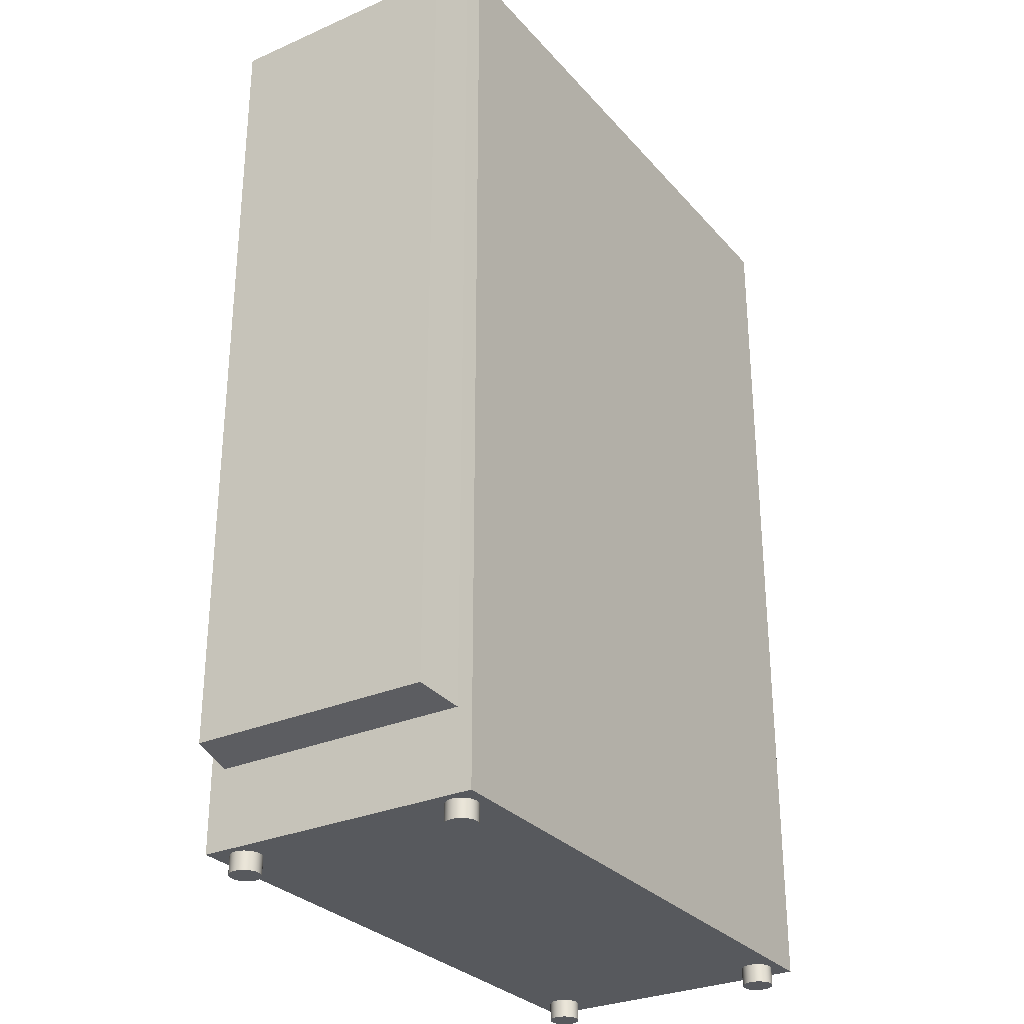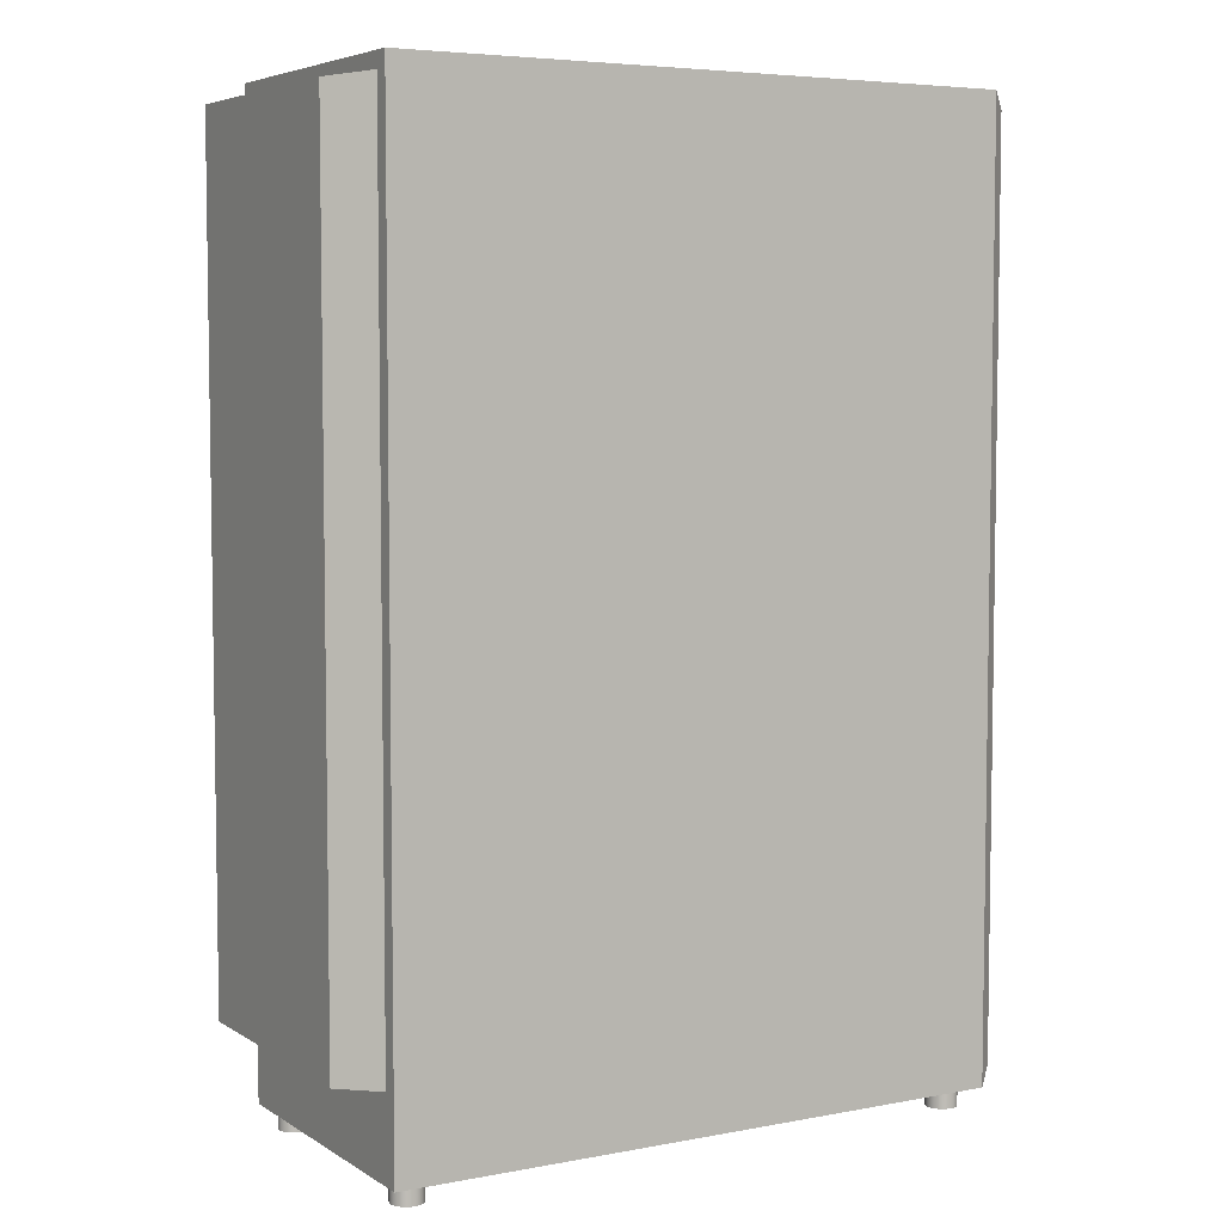
<metadata>
{"format":"obj","ext":"obj","renderer":"f3d","projection":"perspective","resolution":1024,"background":"white","views":[{"elev":-29.4,"azim":122.8,"up":"+Y"},{"elev":5.5,"azim":149.9,"up":"+Y"}]}
</metadata>
<code>
v -0.2545 -0.03412 0.1091
v -0.27 0.7137 0.1091
v -0.27 -0.03412 0.1091
v -0.2545 0.7137 0.1091
v -0.27 -0.01878 0.0158
v -0.2545 -0.04701 0.122
v -0.27 -0.03412 -0.1093
v -0.2545 0.7266 0.122
v -0.2545 0.7137 -0.1093
v -0.27 0.01346 0.0158
v -0.2545 -0.03412 -0.1093
v -0.27 0.7137 -0.1093
v -0.27 -0.01878 -0.01643
v -0.27 0.01346 -0.01643
v -0.2545 0.7266 0.1224
v -0.2545 -0.04701 -0.1222
v -0.2545 0.7266 -0.1222
v -0.2545 -0.04701 0.1224
v 0.2549 0.7266 0.1224
v -0.2433 -0.04701 -0.1009
v 0.2549 0.7266 -0.1222
v 0.2549 -0.04701 0.1224
v -0.2428 -0.04701 -0.1043
v -0.2428 -0.04701 -0.09761
v -0.2304 -0.04701 0.1113
v 0.2549 0.7139 0.1097
v 0.2549 0.02049 0.1097
v 0.2549 -0.04701 -0.1222
v -0.2416 -0.04701 -0.1074
v -0.2428 -0.06248 -0.1043
v -0.2433 -0.06248 -0.1009
v -0.2416 -0.04701 -0.09449
v 0.2353 -0.04701 0.1113
v -0.2337 -0.04701 0.1109
v 0.2549 0.7139 -0.1095
v 0.2549 0.02049 -0.1094
v 0.2353 -0.04701 -0.1138
v -0.2395 -0.04701 -0.1101
v -0.2416 -0.06248 -0.1074
v -0.2428 -0.06248 -0.09761
v -0.2395 -0.04701 -0.09182
v 0.2387 -0.04701 0.1109
v -0.227 -0.04701 0.1109
v -0.2368 -0.04701 0.1096
v -0.2304 -0.06248 0.1113
v 0.2549 0.02694 0.1033
v 0.2935 0.02694 0.1033
v 0.2549 0.7074 0.1032
v 0.2935 0.7074 -0.103
v 0.2935 0.02694 -0.103
v 0.2549 0.02694 -0.103
v 0.2387 -0.04701 -0.1134
v -0.2304 -0.04701 -0.1138
v -0.2368 -0.04701 -0.1121
v -0.2395 -0.06248 -0.1101
v -0.2175 -0.06248 -0.1009
v -0.2179 -0.06248 -0.1043
v -0.2179 -0.06248 -0.09761
v -0.2416 -0.06248 -0.09449
v -0.2368 -0.04701 -0.08978
v 0.2418 -0.04701 0.1096
v 0.2387 -0.06248 0.1109
v 0.232 -0.04701 0.1109
v -0.227 -0.06248 0.1109
v -0.2395 -0.04701 0.1075
v -0.2337 -0.06248 0.1109
v 0.2935 0.7074 0.1032
v 0.2549 0.7074 -0.103
v 0.2482 -0.04701 -0.1009
v 0.2418 -0.04701 -0.1121
v 0.2353 -0.06248 -0.1138
v -0.2337 -0.04701 -0.1134
v 0.232 -0.04701 -0.1134
v -0.2192 -0.06248 -0.1074
v -0.2192 -0.06248 -0.09449
v -0.2395 -0.06248 -0.09182
v -0.2368 -0.06248 -0.08978
v -0.2337 -0.04701 -0.08849
v 0.2444 -0.04701 0.1075
v 0.2418 -0.06248 0.1096
v 0.2353 -0.06248 0.1113
v -0.2239 -0.04701 0.1096
v -0.2239 -0.06248 0.1096
v -0.2416 -0.04701 0.1048
v -0.2368 -0.06248 0.1096
v 0.2478 -0.04701 -0.1043
v 0.2478 -0.04701 -0.09761
v 0.2444 -0.04701 -0.1101
v 0.2387 -0.06248 -0.1134
v 0.232 -0.06248 -0.1134
v -0.2337 -0.06248 -0.1134
v -0.227 -0.04701 -0.1134
v -0.2368 -0.06248 -0.1121
v -0.2213 -0.06248 -0.1101
v -0.2179 -0.04701 -0.1043
v -0.2175 -0.04701 -0.1009
v -0.2192 -0.04701 -0.1074
v -0.2179 -0.04701 -0.09761
v -0.2213 -0.06248 -0.09182
v -0.2337 -0.06248 -0.08849
v -0.2304 -0.04701 -0.08804
v 0.2465 -0.04701 0.1048
v 0.2444 -0.06248 0.1075
v 0.232 -0.06248 0.1109
v 0.2289 -0.06248 0.1096
v 0.2289 -0.04701 0.1096
v -0.2428 -0.04701 0.1017
v -0.2416 -0.06248 0.1048
v -0.2395 -0.06248 0.1075
v 0.2465 -0.04701 -0.1074
v 0.2482 -0.06248 -0.1009
v 0.2465 -0.04701 -0.09449
v 0.2478 -0.06248 -0.09761
v 0.2418 -0.06248 -0.1121
v -0.2304 -0.06248 -0.1138
v 0.2289 -0.04701 -0.1121
v 0.2289 -0.06248 -0.1121
v -0.2213 -0.04701 -0.1101
v -0.2192 -0.04701 -0.09449
v -0.2239 -0.06248 -0.08978
v -0.227 -0.06248 -0.08849
v -0.2304 -0.06248 -0.08804
v -0.2416 -0.04701 0.09195
v 0.2478 -0.04701 0.1017
v 0.2262 -0.06248 0.1075
v -0.2213 -0.04701 0.1075
v -0.2213 -0.06248 0.1075
v -0.2433 -0.04701 0.0984
v -0.2428 -0.06248 0.1017
v 0.2478 -0.06248 -0.1043
v 0.2444 -0.04701 -0.09182
v 0.2465 -0.06248 -0.09449
v 0.2465 -0.06248 -0.1074
v 0.2444 -0.06248 -0.1101
v -0.227 -0.06248 -0.1134
v -0.2239 -0.06248 -0.1121
v -0.2239 -0.04701 -0.1121
v 0.2224 -0.04701 -0.1009
v 0.2229 -0.04701 -0.1043
v 0.2229 -0.04701 -0.09761
v 0.2241 -0.04701 -0.1074
v 0.2241 -0.04701 -0.09449
v -0.2213 -0.04701 -0.09182
v -0.2239 -0.04701 -0.08978
v -0.2395 -0.04701 0.08928
v -0.2428 -0.04701 0.09507
v 0.2482 -0.04701 0.0984
v 0.2465 -0.06248 0.1048
v 0.2241 -0.06248 0.1048
v 0.2262 -0.04701 0.1075
v -0.2433 -0.06248 0.0984
v -0.2192 -0.06248 0.1048
v 0.2229 -0.06248 -0.1043
v 0.2224 -0.06248 -0.1009
v 0.2418 -0.04701 -0.08978
v 0.2444 -0.06248 -0.09182
v 0.2229 -0.06248 -0.09761
v 0.2262 -0.06248 -0.1101
v 0.2262 -0.04701 -0.1101
v 0.2262 -0.04701 -0.09182
v -0.227 -0.04701 -0.08849
v -0.2368 -0.04701 0.08723
v -0.2395 -0.06248 0.08928
v -0.2416 -0.06248 0.09195
v 0.2478 -0.04701 0.09507
v 0.2478 -0.06248 0.1017
v -0.2192 -0.04701 0.1048
v -0.2428 -0.06248 0.09507
v -0.2179 -0.06248 0.1017
v 0.2241 -0.06248 -0.1074
v 0.2387 -0.04701 -0.08849
v 0.2241 -0.06248 -0.09449
v 0.2289 -0.04701 -0.08978
v 0.232 -0.04701 -0.08849
v 0.2353 -0.04701 -0.08804
v -0.2337 -0.04701 0.08595
v 0.2482 -0.06248 0.0984
v 0.2229 -0.06248 0.1017
v 0.2241 -0.04701 0.1048
v -0.2175 -0.06248 0.0984
v -0.2179 -0.04701 0.1017
v 0.2418 -0.06248 -0.08978
v 0.2262 -0.06248 -0.09182
v 0.2289 -0.06248 -0.08978
v 0.2387 -0.04701 0.08595
v -0.2304 -0.04701 0.0855
v -0.2368 -0.06248 0.08723
v -0.2192 -0.06248 0.09195
v -0.2179 -0.06248 0.09507
v 0.2465 -0.04701 0.09195
v 0.2478 -0.06248 0.09507
v 0.2224 -0.06248 0.0984
v -0.2175 -0.04701 0.0984
v 0.2387 -0.06248 -0.08849
v 0.232 -0.06248 -0.08849
v 0.2353 -0.06248 -0.08804
v 0.2418 -0.04701 0.08723
v 0.2353 -0.04701 0.0855
v -0.2337 -0.06248 0.08595
v -0.2213 -0.06248 0.08928
v 0.2444 -0.04701 0.08928
v 0.2229 -0.06248 0.09507
v 0.2229 -0.04701 0.1017
v -0.2179 -0.04701 0.09507
v 0.2387 -0.06248 0.08595
v 0.2353 -0.06248 0.0855
v 0.232 -0.04701 0.08595
v -0.2304 -0.06248 0.0855
v -0.2239 -0.06248 0.08723
v -0.2213 -0.04701 0.08928
v -0.2192 -0.04701 0.09195
v 0.2465 -0.06248 0.09195
v 0.2241 -0.06248 0.09195
v 0.2224 -0.04701 0.0984
v 0.2418 -0.06248 0.08723
v 0.232 -0.06248 0.08595
v -0.227 -0.04701 0.08595
v -0.227 -0.06248 0.08595
v 0.2444 -0.06248 0.08928
v 0.2229 -0.04701 0.09507
v 0.2289 -0.04701 0.08723
v 0.2289 -0.06248 0.08723
v -0.2239 -0.04701 0.08723
v 0.2241 -0.04701 0.09195
v 0.2262 -0.06248 0.08928
v 0.2262 -0.04701 0.08928
g mesh1_mesh1-geometry
f 1 2 3
f 2 1 4
f 3 2 1
f 4 1 2
f 2 3 5
f 3 2 6
f 7 1 3
f 3 1 7
f 1 8 4
f 4 8 1
f 9 2 4
f 4 2 9
f 7 5 3
f 10 2 5
f 8 6 2
f 3 6 7
f 1 7 11
f 11 7 1
f 1 6 8
f 8 6 1
f 4 8 9
f 9 8 4
f 2 9 12
f 12 9 2
f 5 7 13
f 14 2 10
f 5 13 10
f 6 15 8
f 8 15 6
f 2 12 8
f 15 8 2
f 2 8 15
f 16 7 6
f 7 9 11
f 11 9 7
f 11 16 1
f 1 16 11
f 6 1 16
f 16 1 6
f 17 9 8
f 8 9 17
f 9 7 12
f 12 7 9
f 2 14 12
f 12 13 7
f 14 10 13
f 15 6 18
f 18 6 15
f 15 8 19
f 17 8 12
f 16 17 7
f 6 20 16
f 17 11 9
f 9 11 17
f 16 11 17
f 17 11 16
f 17 21 8
f 12 7 17
f 14 13 12
f 18 22 6
f 18 15 22
f 19 8 21
f 19 22 15
f 17 16 21
f 23 16 20
f 24 20 6
f 6 22 25
f 21 26 19
f 19 27 22
f 28 21 16
f 29 16 23
f 23 20 30
f 20 24 31
f 32 24 6
f 25 22 33
f 25 34 6
f 26 27 19
f 26 21 35
f 36 22 27
f 21 28 36
f 16 37 28
f 38 16 29
f 29 23 39
f 31 30 20
f 30 39 23
f 40 31 24
f 24 32 40
f 41 32 6
f 33 22 42
f 25 33 43
f 34 44 6
f 25 45 34
f 27 46 26
f 26 46 27
f 27 26 47
f 35 21 36
f 26 48 35
f 35 48 26
f 35 49 26
f 22 36 28
f 36 27 50
f 36 51 27
f 27 51 36
f 52 28 37
f 37 16 53
f 54 16 38
f 38 29 55
f 39 55 29
f 31 56 30
f 30 57 39
f 40 58 31
f 59 40 32
f 32 41 59
f 60 41 6
f 42 22 61
f 42 62 33
f 33 63 43
f 43 64 25
f 44 65 6
f 34 66 44
f 66 34 45
f 45 25 64
f 46 27 51
f 51 27 46
f 26 46 48
f 48 46 26
f 67 47 26
f 47 50 27
f 35 36 49
f 51 36 35
f 35 36 51
f 68 35 48
f 48 35 68
f 67 26 49
f 22 28 69
f 50 49 36
f 70 28 52
f 37 71 52
f 53 16 72
f 37 53 73
f 72 16 54
f 38 55 54
f 39 74 55
f 56 57 30
f 58 56 31
f 57 74 39
f 75 58 40
f 59 75 40
f 76 59 41
f 60 77 41
f 78 60 6
f 61 22 79
f 61 80 42
f 81 33 62
f 62 42 80
f 43 63 82
f 33 81 63
f 64 43 83
f 65 84 6
f 44 85 65
f 85 44 66
f 45 64 66
f 51 47 46
f 46 47 51
f 47 48 46
f 46 48 47
f 67 49 47
f 48 47 67
f 67 47 48
f 50 47 49
f 47 51 50
f 50 51 47
f 51 35 68
f 68 35 51
f 48 49 68
f 68 49 48
f 49 48 67
f 67 48 49
f 69 28 86
f 87 22 69
f 51 49 50
f 50 49 51
f 88 28 70
f 52 89 70
f 89 52 71
f 71 37 90
f 72 91 53
f 92 73 53
f 73 90 37
f 54 93 72
f 93 54 55
f 74 94 55
f 57 56 95
f 56 58 96
f 74 57 97
f 58 75 98
f 99 75 59
f 76 99 59
f 76 41 77
f 77 60 100
f 78 100 60
f 101 78 6
f 79 22 102
f 79 103 61
f 80 61 103
f 81 62 104
f 62 80 105
f 63 106 82
f 82 83 43
f 104 63 81
f 64 83 85
f 84 107 6
f 84 65 108
f 109 65 85
f 66 64 85
f 49 51 68
f 68 51 49
f 86 28 110
f 69 86 111
f 112 22 87
f 87 69 113
f 110 28 88
f 70 114 88
f 114 70 89
f 71 90 89
f 115 53 91
f 91 72 93
f 116 73 92
f 53 115 92
f 90 73 117
f 55 94 93
f 94 74 118
f 96 95 56
f 95 97 57
f 98 96 58
f 97 118 74
f 119 98 75
f 75 99 119
f 120 99 76
f 77 120 76
f 100 121 77
f 100 78 122
f 101 122 78
f 123 101 6
f 102 22 124
f 79 102 103
f 80 103 125
f 104 62 105
f 105 80 125
f 82 106 126
f 63 104 106
f 83 82 127
f 85 83 109
f 107 128 6
f 107 84 129
f 109 108 65
f 108 129 84
f 86 110 130
f 130 111 86
f 111 113 69
f 131 22 112
f 112 87 132
f 113 132 87
f 110 88 133
f 134 88 114
f 114 89 90
f 115 91 135
f 93 136 91
f 116 117 73
f 137 116 92
f 135 92 115
f 117 114 90
f 94 136 93
f 94 118 136
f 96 138 95
f 95 139 97
f 98 140 96
f 97 141 118
f 119 142 98
f 143 119 99
f 120 144 99
f 121 120 77
f 122 121 100
f 122 101 121
f 145 101 123
f 146 123 6
f 124 22 147
f 102 124 148
f 148 103 102
f 125 103 149
f 105 106 104
f 125 150 105
f 106 150 126
f 126 127 82
f 83 127 109
f 128 146 6
f 128 107 151
f 129 151 107
f 109 127 108
f 108 152 129
f 133 130 110
f 111 130 153
f 113 111 154
f 155 22 131
f 131 112 156
f 132 156 112
f 132 113 157
f 134 133 88
f 134 114 117
f 136 135 91
f 117 116 158
f 159 116 137
f 92 135 137
f 137 136 118
f 138 139 95
f 140 138 96
f 139 141 97
f 142 140 98
f 141 159 118
f 160 142 119
f 143 160 119
f 143 99 144
f 144 120 161
f 121 161 120
f 161 121 101
f 162 101 145
f 145 123 163
f 123 146 164
f 147 22 165
f 124 147 166
f 166 148 124
f 103 148 149
f 125 149 150
f 106 105 150
f 126 150 167
f 126 167 127
f 146 128 168
f 151 168 128
f 129 169 151
f 127 152 108
f 152 169 129
f 130 133 170
f 153 130 170
f 154 111 153
f 157 113 154
f 171 22 155
f 131 156 155
f 156 132 172
f 172 132 157
f 133 134 158
f 158 134 117
f 136 137 135
f 159 158 116
f 118 159 137
f 139 138 153
f 138 140 154
f 141 139 170
f 140 142 157
f 159 141 158
f 142 160 172
f 173 160 143
f 144 173 143
f 161 174 144
f 101 175 161
f 176 101 162
f 145 163 162
f 164 163 123
f 168 164 146
f 165 22 175
f 147 165 177
f 177 166 147
f 148 166 178
f 149 148 178
f 179 150 149
f 150 179 167
f 152 127 167
f 151 180 168
f 169 180 151
f 169 152 181
f 170 133 158
f 153 170 139
f 154 153 138
f 157 154 140
f 175 22 171
f 155 182 171
f 182 155 156
f 183 156 172
f 172 157 142
f 170 158 141
f 183 172 160
f 173 184 160
f 174 173 144
f 175 174 161
f 101 185 175
f 186 101 176
f 162 187 176
f 187 162 163
f 164 188 163
f 168 189 164
f 190 165 175
f 191 177 165
f 166 177 192
f 178 166 192
f 149 178 179
f 167 179 181
f 167 181 152
f 180 189 168
f 180 169 193
f 181 193 169
f 171 194 175
f 194 171 182
f 182 156 183
f 183 160 184
f 184 173 195
f 174 195 173
f 175 196 174
f 185 197 175
f 198 185 101
f 198 101 186
f 176 199 186
f 199 176 187
f 163 200 187
f 188 200 163
f 189 188 164
f 165 190 191
f 201 190 175
f 177 191 202
f 192 177 202
f 178 192 203
f 203 179 178
f 179 203 181
f 189 180 204
f 193 204 180
f 181 203 193
f 196 175 194
f 194 182 184
f 184 182 183
f 195 194 184
f 195 174 196
f 197 201 175
f 185 205 197
f 198 206 185
f 198 186 207
f 208 186 199
f 187 209 199
f 200 209 187
f 200 188 210
f 188 189 211
f 212 191 190
f 190 201 212
f 202 191 213
f 192 202 214
f 214 203 192
f 204 211 189
f 193 214 204
f 203 214 193
f 196 194 195
f 197 215 201
f 215 197 205
f 205 185 206
f 206 198 216
f 217 207 186
f 207 216 198
f 186 208 217
f 208 199 218
f 209 218 199
f 200 210 209
f 211 210 188
f 191 212 213
f 219 212 201
f 202 213 220
f 220 214 202
f 204 220 211
f 214 220 204
f 219 201 215
f 215 205 216
f 206 216 205
f 221 207 217
f 216 207 222
f 218 217 208
f 209 223 218
f 223 209 210
f 211 224 210
f 213 212 225
f 212 219 225
f 224 220 213
f 220 224 211
f 219 215 222
f 222 215 216
f 221 222 207
f 223 221 217
f 217 218 223
f 210 226 223
f 224 226 210
f 213 225 224
f 225 219 222
f 222 221 225
f 226 221 223
f 226 224 225
f 226 225 221
g mesh1_mesh1-geometry
f 5 3 2
f 6 2 3
f 3 5 7
f 5 2 10
f 2 6 8
f 7 6 3
f 13 7 5
f 10 2 14
f 8 12 2
f 6 7 16
f 12 14 2
f 7 13 12
f 12 8 17
f 7 17 16
f 17 7 12
f 12 13 14
g mesh1_mesh1-geometry
f 10 13 5
f 13 10 14
g mesh1_mesh1-geometry
f 19 8 15
f 16 20 6
f 8 21 17
f 6 22 18
f 22 15 18
f 21 8 19
f 15 22 19
f 21 16 17
f 20 16 23
f 6 20 24
f 25 22 6
f 19 26 21
f 22 27 19
f 16 21 28
f 23 16 29
f 6 24 32
f 33 22 25
f 6 34 25
f 19 27 26
f 35 21 26
f 27 22 36
f 36 28 21
f 28 37 16
f 29 16 38
f 6 32 41
f 42 22 33
f 43 33 25
f 6 44 34
f 47 26 27
f 36 21 35
f 26 49 35
f 28 36 22
f 50 27 36
f 37 28 52
f 53 16 37
f 38 16 54
f 6 41 60
f 61 22 42
f 43 63 33
f 6 65 44
f 26 47 67
f 27 50 47
f 49 36 35
f 49 26 67
f 69 28 22
f 36 49 50
f 52 28 70
f 72 16 53
f 73 53 37
f 54 16 72
f 6 60 78
f 79 22 61
f 82 63 43
f 6 84 65
f 47 49 67
f 49 47 50
f 86 28 69
f 69 22 87
f 70 28 88
f 53 73 92
f 6 78 101
f 102 22 79
f 82 106 63
f 6 107 84
f 110 28 86
f 87 22 112
f 88 28 110
f 92 73 116
f 6 101 123
f 124 22 102
f 126 106 82
f 6 128 107
f 112 22 131
f 92 116 137
f 95 138 96
f 97 139 95
f 96 140 98
f 118 141 97
f 98 142 119
f 123 101 145
f 6 123 146
f 147 22 124
f 126 150 106
f 6 146 128
f 131 22 155
f 137 116 159
f 95 139 138
f 96 138 140
f 97 141 139
f 98 140 142
f 118 159 141
f 119 142 160
f 119 160 143
f 145 101 162
f 165 22 147
f 167 150 126
f 155 22 171
f 137 159 118
f 143 160 173
f 143 173 144
f 144 174 161
f 161 175 101
f 162 101 176
f 175 22 165
f 167 179 150
f 171 22 175
f 144 173 174
f 161 174 175
f 175 185 101
f 176 101 186
f 175 165 190
f 181 179 167
f 175 197 185
f 101 185 198
f 186 101 198
f 175 190 201
f 181 203 179
f 193 203 181
f 175 201 197
f 207 186 198
f 204 214 193
f 193 214 203
f 186 207 217
f 211 220 204
f 204 220 214
f 217 207 221
f 210 224 211
f 211 224 220
f 217 221 223
f 223 226 210
f 210 226 224
f 223 221 226
g mesh1_mesh1-geometry
f 30 20 23
f 31 24 20
f 39 23 29
f 20 30 31
f 23 39 30
f 24 31 40
f 40 32 24
f 34 45 25
f 55 29 38
f 29 55 39
f 30 56 31
f 39 57 30
f 31 58 40
f 32 40 59
f 59 41 32
f 33 62 42
f 25 64 43
f 44 66 34
f 45 34 66
f 64 25 45
f 52 71 37
f 54 55 38
f 55 74 39
f 30 57 56
f 31 56 58
f 39 74 57
f 40 58 75
f 40 75 59
f 41 59 76
f 41 77 60
f 42 80 61
f 62 33 81
f 80 42 62
f 63 81 33
f 83 43 64
f 65 85 44
f 66 44 85
f 66 64 45
f 70 89 52
f 71 52 89
f 90 37 71
f 53 91 72
f 37 90 73
f 72 93 54
f 55 54 93
f 55 94 74
f 95 56 57
f 96 58 56
f 97 57 74
f 98 75 58
f 59 75 99
f 59 99 76
f 77 41 76
f 100 60 77
f 60 100 78
f 61 103 79
f 103 61 80
f 104 62 81
f 105 80 62
f 43 83 82
f 81 63 104
f 85 83 64
f 108 65 84
f 85 65 109
f 85 64 66
f 111 86 69
f 113 69 87
f 88 114 70
f 89 70 114
f 89 90 71
f 91 53 115
f 93 72 91
f 92 115 53
f 117 73 90
f 93 94 55
f 118 74 94
f 56 95 96
f 57 97 95
f 58 96 98
f 74 118 97
f 75 98 119
f 119 99 75
f 76 99 120
f 76 120 77
f 77 121 100
f 122 78 100
f 78 122 101
f 103 102 79
f 125 103 80
f 105 62 104
f 125 80 105
f 106 104 63
f 127 82 83
f 109 83 85
f 129 84 107
f 65 108 109
f 84 129 108
f 130 110 86
f 86 111 130
f 69 113 111
f 132 87 112
f 87 132 113
f 133 88 110
f 114 88 134
f 90 89 114
f 135 91 115
f 91 136 93
f 73 117 116
f 115 92 135
f 90 114 117
f 93 136 94
f 136 118 94
f 99 119 143
f 99 144 120
f 77 120 121
f 100 121 122
f 121 101 122
f 148 124 102
f 102 103 148
f 149 103 125
f 104 106 105
f 105 150 125
f 82 127 126
f 109 127 83
f 151 107 128
f 107 151 129
f 108 127 109
f 129 152 108
f 110 130 133
f 153 130 111
f 154 111 113
f 156 112 131
f 112 156 132
f 157 113 132
f 88 133 134
f 117 114 134
f 91 135 136
f 158 116 117
f 137 135 92
f 118 136 137
f 144 99 143
f 161 120 144
f 120 161 121
f 101 121 161
f 163 123 145
f 164 146 123
f 166 147 124
f 124 148 166
f 149 148 103
f 150 149 125
f 150 105 106
f 127 167 126
f 168 128 146
f 128 168 151
f 151 169 129
f 108 152 127
f 129 169 152
f 170 133 130
f 170 130 153
f 153 111 154
f 154 113 157
f 155 156 131
f 172 132 156
f 157 132 172
f 158 134 133
f 117 134 158
f 135 137 136
f 116 158 159
f 153 138 139
f 154 140 138
f 170 139 141
f 157 142 140
f 158 141 159
f 172 160 142
f 162 163 145
f 123 163 164
f 146 164 168
f 177 165 147
f 147 166 177
f 178 166 148
f 178 148 149
f 149 150 179
f 167 127 152
f 168 180 151
f 151 180 169
f 181 152 169
f 158 133 170
f 139 170 153
f 138 153 154
f 140 154 157
f 171 182 155
f 156 155 182
f 172 156 183
f 142 157 172
f 141 158 170
f 160 172 183
f 160 184 173
f 176 187 162
f 163 162 187
f 163 188 164
f 164 189 168
f 165 177 191
f 192 177 166
f 192 166 178
f 179 178 149
f 152 181 167
f 168 189 180
f 193 169 180
f 169 193 181
f 175 194 171
f 182 171 194
f 183 156 182
f 184 160 183
f 195 173 184
f 173 195 174
f 174 196 175
f 186 199 176
f 187 176 199
f 187 200 163
f 163 200 188
f 164 188 189
f 191 190 165
f 202 191 177
f 202 177 192
f 203 192 178
f 178 179 203
f 204 180 189
f 180 204 193
f 194 175 196
f 184 182 194
f 183 182 184
f 184 194 195
f 196 174 195
f 197 205 185
f 185 206 198
f 199 186 208
f 199 209 187
f 187 209 200
f 210 188 200
f 211 189 188
f 190 191 212
f 212 201 190
f 213 191 202
f 214 202 192
f 192 203 214
f 189 211 204
f 195 194 196
f 201 215 197
f 205 197 215
f 206 185 205
f 216 198 206
f 198 216 207
f 217 208 186
f 218 199 208
f 199 218 209
f 209 210 200
f 188 210 211
f 213 212 191
f 201 212 219
f 220 213 202
f 202 214 220
f 215 201 219
f 216 205 215
f 205 216 206
f 222 207 216
f 208 217 218
f 218 223 209
f 210 209 223
f 225 212 213
f 225 219 212
f 213 220 224
f 222 215 219
f 216 215 222
f 207 222 221
f 223 218 217
f 224 225 213
f 222 219 225
f 225 221 222
f 225 224 226
f 221 225 226
g mesh2_mesh2-geometry
l 11 1
l 9 11
l 11 7
l 1 4
l 1 3
l 4 9
l 9 12
l 4 2
g mesh3_mesh3-geometry
l 68 49
l 51 68
l 68 48
l 46 51
l 51 50
l 48 67
l 48 46
l 46 47
g mesh4_mesh4-geometry
l 6 18
l 18 15
l 8 15

</code>
